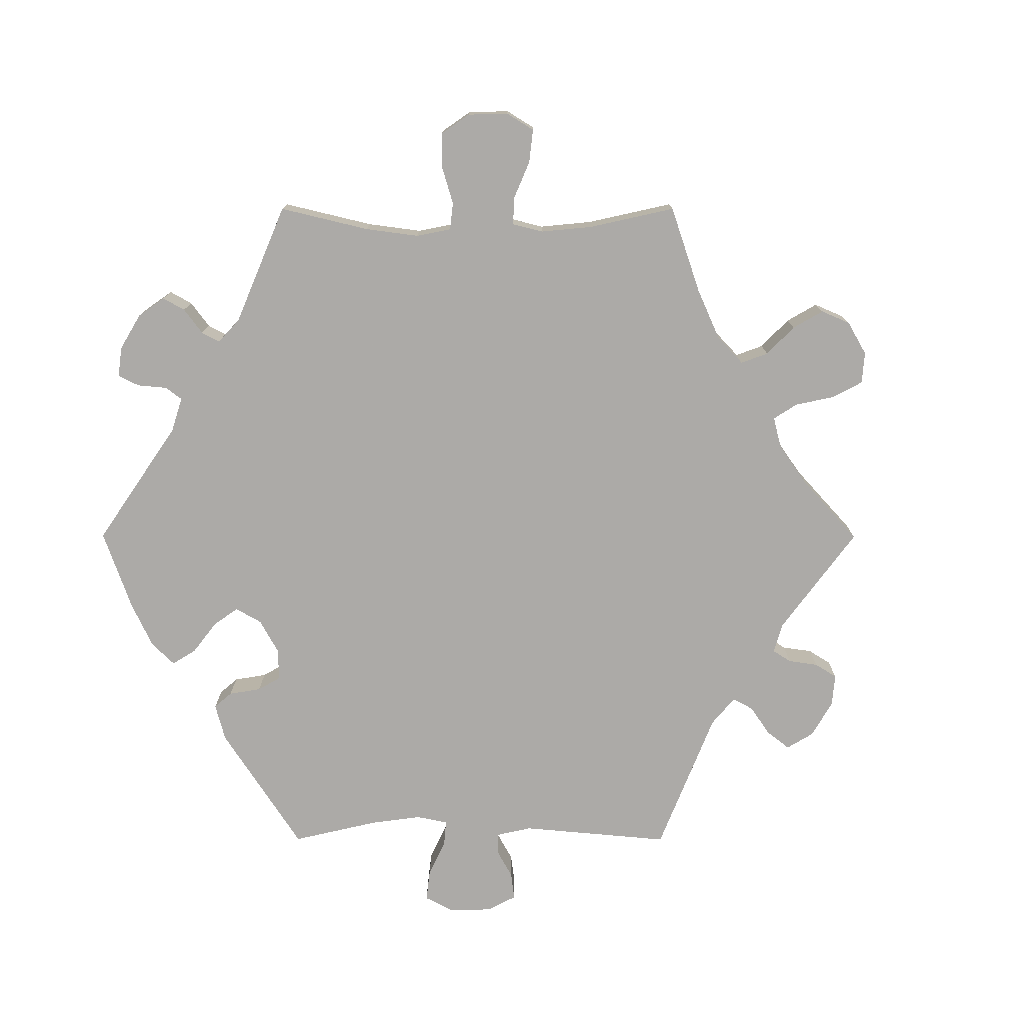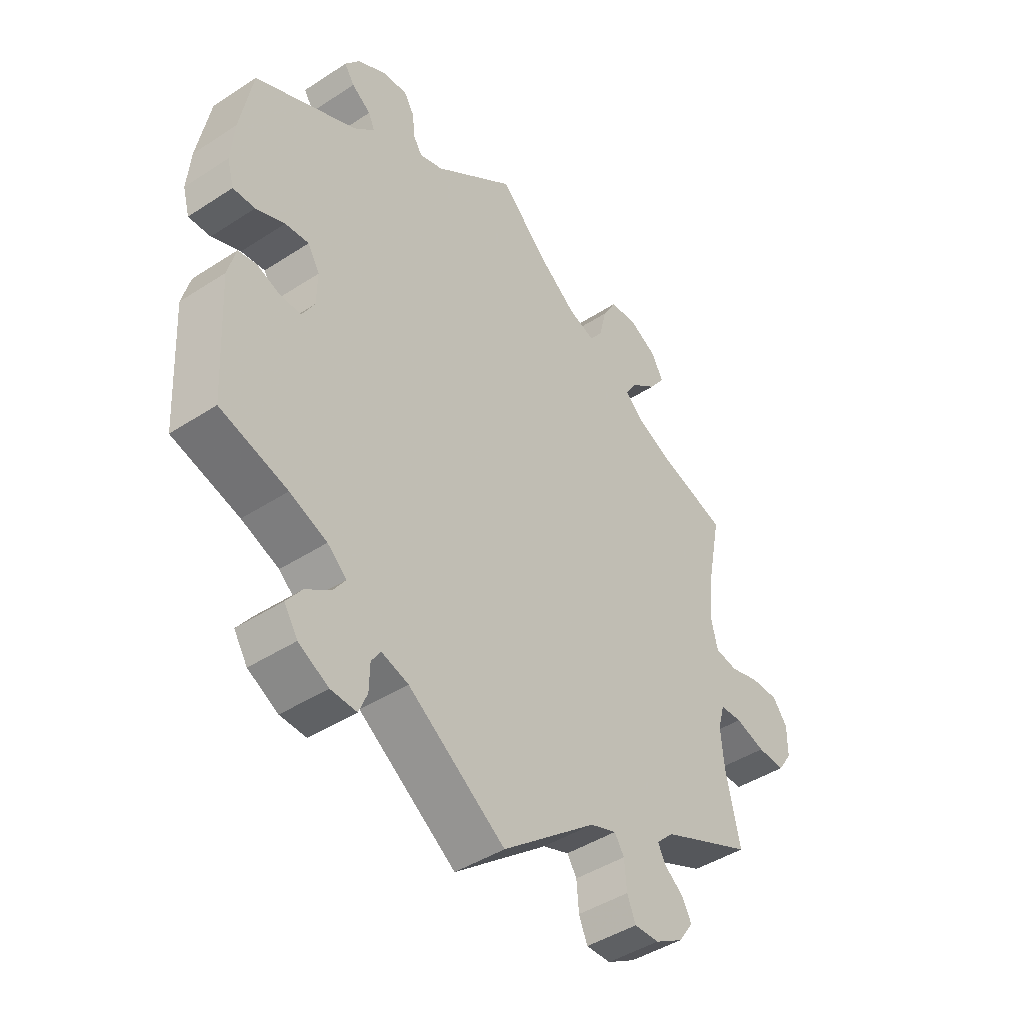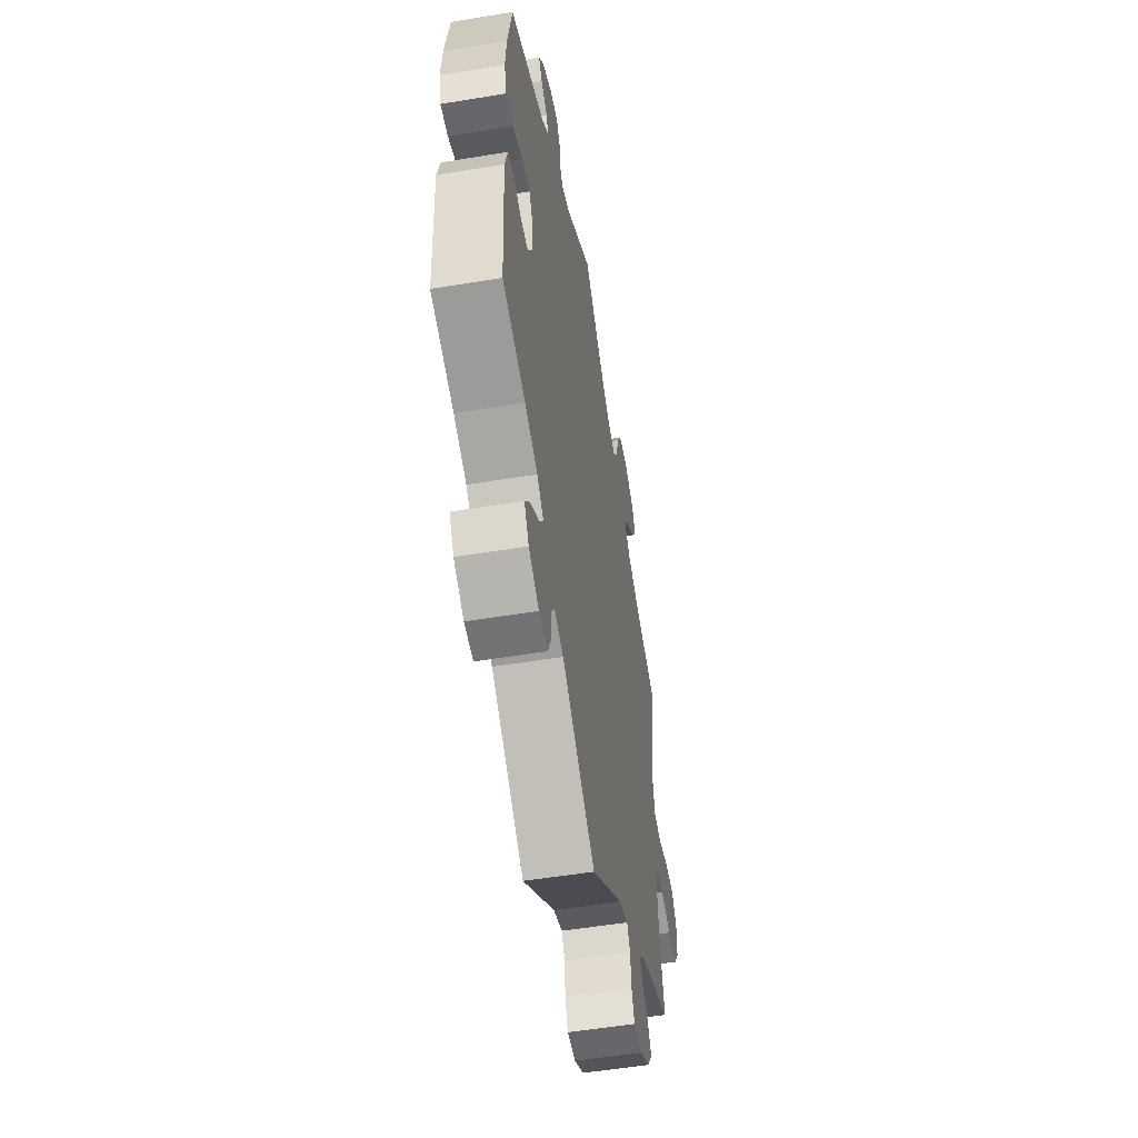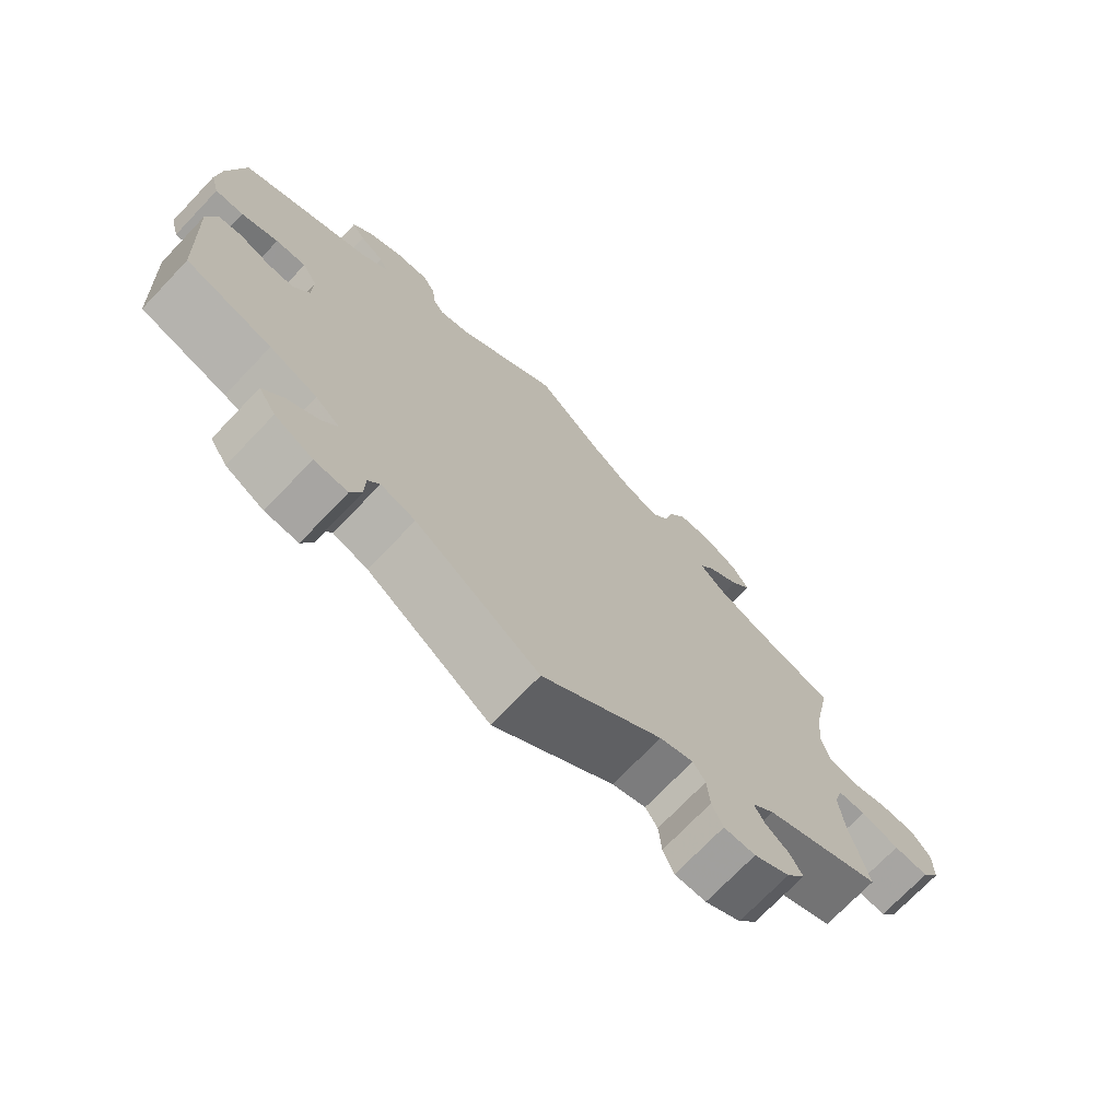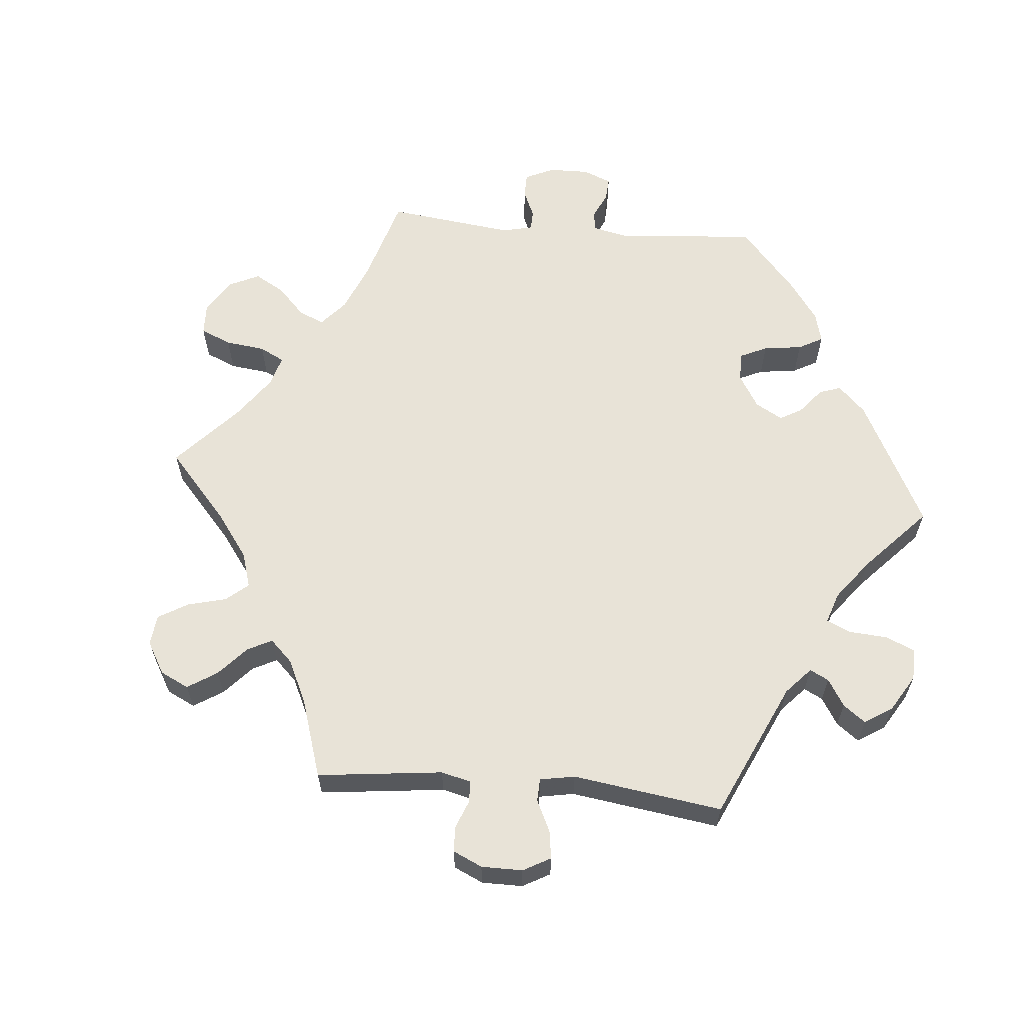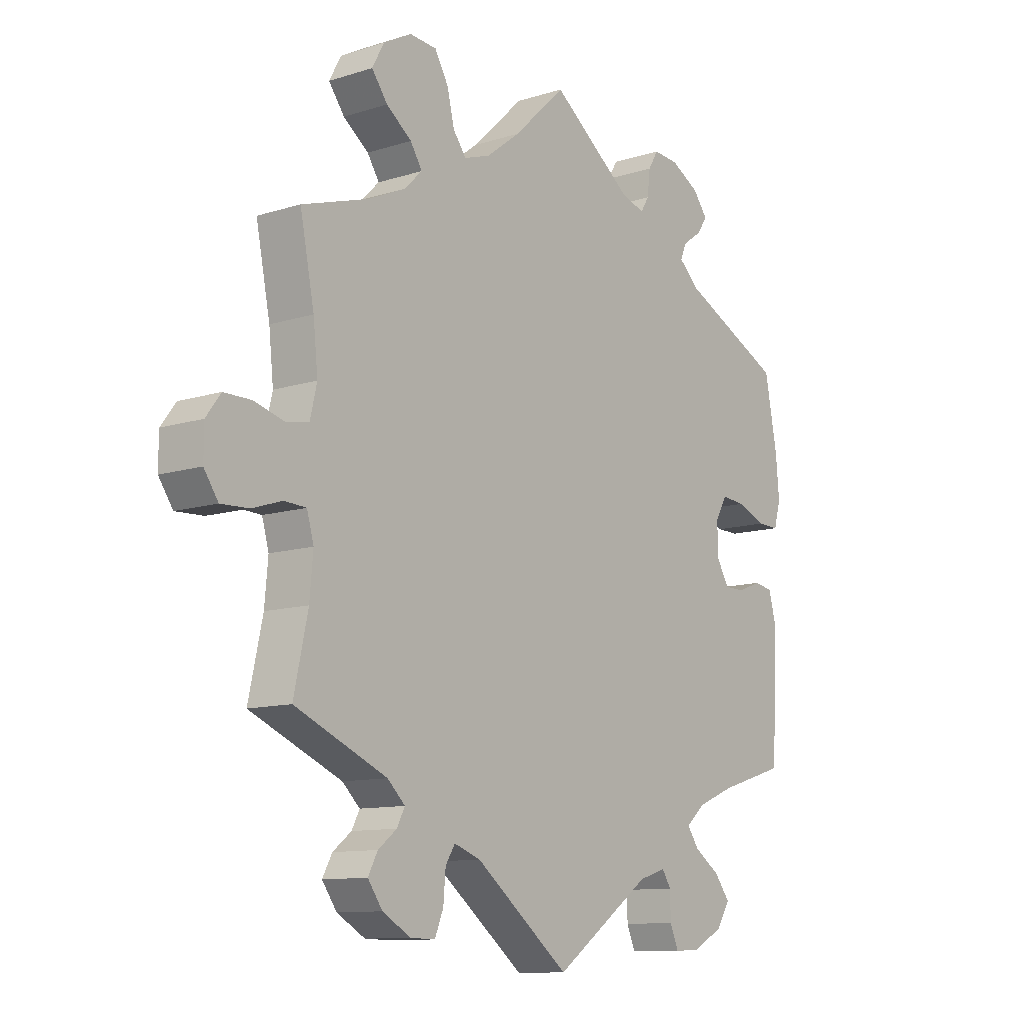
<metadata>
{"format":"obj","ext":"obj","renderer":"f3d","projection":"perspective","resolution":1024,"background":"white","views":[{"elev":-76.1,"azim":29.9,"up":"+Y"},{"elev":-43.8,"azim":-52.5,"up":"+Z"},{"elev":-53.4,"azim":-80.0,"up":"+Z"},{"elev":-72.5,"azim":-43.7,"up":"+Z"},{"elev":61.6,"azim":155.1,"up":"+Y"},{"elev":-11.0,"azim":128.0,"up":"+Z"}]}
</metadata>
<code>
v 0.476 0.07 0.164
v 0.468 0.07 0.087
v 0.48 0.07 0.036
v 0.52 0.07 0.029
v 0.573 0.07 0.044
v 0.622 0.07 0.044
v 0.648 0.07 0.009
v 0.648 0.07 -0.044
v 0.623 0.07 -0.081
v 0.574 0.07 -0.079
v 0.521 0.07 -0.062
v 0.482 0.07 -0.064
v 0.47 0.07 -0.107
v 0.476 0.07 -0.175
v 0.501 0.07 -0.289
v 0.338 0.07 -0.36
v 0.307 0.07 -0.39
v 0.321 0.07 -0.417
v 0.354 0.07 -0.443
v 0.371 0.07 -0.475
v 0.345 0.07 -0.512
v 0.295 0.07 -0.541
v 0.251 0.07 -0.542
v 0.236 0.07 -0.505
v 0.232 0.07 -0.456
v 0.215 0.07 -0.429
v 0.168 0.07 -0.446
v 0.001 0.07 -0.578
v -0.171 0.07 -0.457
v -0.219 0.07 -0.442
v -0.235 0.07 -0.467
v -0.236 0.07 -0.512
v -0.251 0.07 -0.548
v -0.297 0.07 -0.546
v -0.35 0.07 -0.517
v -0.374 0.07 -0.479
v -0.347 0.07 -0.443
v -0.302 0.07 -0.412
v -0.281 0.07 -0.382
v -0.315 0.07 -0.352
v -0.381 0.07 -0.325
v -0.5 0.07 -0.289
v -0.511 0.07 -0.085
v -0.497 0.07 -0.033
v -0.465 0.07 -0.027
v -0.422 0.07 -0.043
v -0.386 0.07 -0.043
v -0.364 0.07 -0.005
v -0.363 0.07 0.05
v -0.384 0.07 0.086
v -0.426 0.07 0.082
v -0.477 0.07 0.061
v -0.516 0.07 0.06
v -0.528 0.07 0.103
v -0.522 0.07 0.172
v -0.5 0.07 0.289
v -0.319 0.07 0.376
v -0.282 0.07 0.41
v -0.293 0.07 0.436
v -0.327 0.07 0.46
v -0.345 0.07 0.487
v -0.319 0.07 0.521
v -0.269 0.07 0.549
v -0.224 0.07 0.553
v -0.206 0.07 0.523
v -0.201 0.07 0.48
v -0.186 0.07 0.456
v -0.144 0.07 0.469
v 0 0.07 0.578
v 0.093 0.07 0.49
v 0.153 0.07 0.444
v 0.2 0.07 0.428
v 0.223 0.07 0.459
v 0.236 0.07 0.513
v 0.26 0.07 0.555
v 0.308 0.07 0.559
v 0.358 0.07 0.532
v 0.379 0.07 0.493
v 0.351 0.07 0.455
v 0.306 0.07 0.421
v 0.285 0.07 0.388
v 0.317 0.07 0.357
v 0.383 0.07 0.327
v 0.501 0.07 0.29
v 0.476 0 0.164
v 0.468 0 0.087
v 0.48 0 0.036
v 0.52 0 0.029
v 0.573 0 0.044
v 0.622 0 0.044
v 0.648 0 0.009
v 0.648 0 -0.044
v 0.623 0 -0.081
v 0.574 0 -0.079
v 0.521 0 -0.062
v 0.482 0 -0.064
v 0.47 0 -0.107
v 0.476 0 -0.175
v 0.501 0 -0.289
v 0.338 0 -0.36
v 0.307 0 -0.39
v 0.321 0 -0.417
v 0.354 0 -0.443
v 0.371 0 -0.475
v 0.345 0 -0.512
v 0.295 0 -0.541
v 0.251 0 -0.542
v 0.236 0 -0.505
v 0.232 0 -0.456
v 0.215 0 -0.429
v 0.168 0 -0.446
v 0.001 0 -0.578
v -0.171 0 -0.457
v -0.219 0 -0.442
v -0.235 0 -0.467
v -0.236 0 -0.512
v -0.251 0 -0.548
v -0.297 0 -0.546
v -0.35 0 -0.517
v -0.374 0 -0.479
v -0.347 0 -0.443
v -0.302 0 -0.412
v -0.281 0 -0.382
v -0.315 0 -0.352
v -0.381 0 -0.325
v -0.5 0 -0.289
v -0.511 0 -0.085
v -0.497 0 -0.033
v -0.465 0 -0.027
v -0.422 0 -0.043
v -0.386 0 -0.043
v -0.364 0 -0.005
v -0.363 0 0.05
v -0.384 0 0.086
v -0.426 0 0.082
v -0.477 0 0.061
v -0.516 0 0.06
v -0.528 0 0.103
v -0.522 0 0.172
v -0.5 0 0.289
v -0.319 0 0.376
v -0.282 0 0.41
v -0.293 0 0.436
v -0.327 0 0.46
v -0.345 0 0.487
v -0.319 0 0.521
v -0.269 0 0.549
v -0.224 0 0.553
v -0.206 0 0.523
v -0.201 0 0.48
v -0.186 0 0.456
v -0.144 0 0.469
v 0 0 0.578
v 0.093 0 0.49
v 0.153 0 0.444
v 0.2 0 0.428
v 0.223 0 0.459
v 0.236 0 0.513
v 0.26 0 0.555
v 0.308 0 0.559
v 0.358 0 0.532
v 0.379 0 0.493
v 0.351 0 0.455
v 0.306 0 0.421
v 0.285 0 0.388
v 0.317 0 0.357
v 0.383 0 0.327
v 0.501 0 0.29
f 83 84 1
f 82 83 1 2
f 81 82 2 3
f 77 78 79 80
f 77 80 81
f 76 77 81
f 73 74 75 76
f 72 73 76 81
f 71 72 81 3
f 68 69 70
f 67 68 70 71
f 63 64 65 66
f 63 66 67
f 62 63 67
f 59 60 61 62
f 58 59 62 67
f 57 58 67 71
f 51 52 53 54
f 50 51 54 55
f 43 44 45 46
f 41 42 43 46
f 40 41 46 47
f 39 40 47 48
f 35 36 37 38
f 35 38 39
f 34 35 39
f 31 32 33 34
f 30 31 34 39
f 29 30 39 48
f 27 28 29 48
f 22 23 24 25
f 22 25 26
f 21 22 26
f 18 19 20 21
f 17 18 21 26
f 16 17 26 27
f 14 15 16
f 13 14 16 27
f 8 9 10 11
f 8 11 12
f 7 8 12
f 4 5 6 7
f 4 7 12
f 3 4 12
f 50 55 56 57
f 49 50 57 71
f 27 48 49 71
f 13 27 71
f 3 12 13 71
f 85 168 167
f 86 85 167 166
f 87 86 166 165
f 164 163 162 161
f 165 164 161
f 165 161 160
f 160 159 158 157
f 165 160 157 156
f 87 165 156 155
f 154 153 152
f 155 154 152 151
f 150 149 148 147
f 151 150 147
f 151 147 146
f 146 145 144 143
f 151 146 143 142
f 155 151 142 141
f 138 137 136 135
f 139 138 135 134
f 130 129 128 127
f 130 127 126 125
f 131 130 125 124
f 132 131 124 123
f 122 121 120 119
f 123 122 119
f 123 119 118
f 118 117 116 115
f 123 118 115 114
f 132 123 114 113
f 132 113 112 111
f 109 108 107 106
f 110 109 106
f 110 106 105
f 105 104 103 102
f 110 105 102 101
f 111 110 101 100
f 100 99 98
f 111 100 98 97
f 95 94 93 92
f 96 95 92
f 96 92 91
f 91 90 89 88
f 96 91 88
f 96 88 87
f 141 140 139 134
f 155 141 134 133
f 155 133 132 111
f 155 111 97
f 155 97 96 87
f 1 85 86 2
f 2 86 87 3
f 3 87 88 4
f 4 88 89 5
f 5 89 90 6
f 6 90 91 7
f 7 91 92 8
f 8 92 93 9
f 9 93 94 10
f 10 94 95 11
f 11 95 96 12
f 12 96 97 13
f 13 97 98 14
f 14 98 99 15
f 15 99 100 16
f 16 100 101 17
f 17 101 102 18
f 18 102 103 19
f 19 103 104 20
f 20 104 105 21
f 21 105 106 22
f 22 106 107 23
f 23 107 108 24
f 24 108 109 25
f 25 109 110 26
f 26 110 111 27
f 27 111 112 28
f 28 112 113 29
f 29 113 114 30
f 30 114 115 31
f 31 115 116 32
f 32 116 117 33
f 33 117 118 34
f 34 118 119 35
f 35 119 120 36
f 36 120 121 37
f 37 121 122 38
f 38 122 123 39
f 39 123 124 40
f 40 124 125 41
f 41 125 126 42
f 42 126 127 43
f 43 127 128 44
f 44 128 129 45
f 45 129 130 46
f 46 130 131 47
f 47 131 132 48
f 48 132 133 49
f 49 133 134 50
f 50 134 135 51
f 51 135 136 52
f 52 136 137 53
f 53 137 138 54
f 54 138 139 55
f 55 139 140 56
f 56 140 141 57
f 57 141 142 58
f 58 142 143 59
f 59 143 144 60
f 60 144 145 61
f 61 145 146 62
f 62 146 147 63
f 63 147 148 64
f 64 148 149 65
f 65 149 150 66
f 66 150 151 67
f 67 151 152 68
f 68 152 153 69
f 69 153 154 70
f 70 154 155 71
f 71 155 156 72
f 72 156 157 73
f 73 157 158 74
f 74 158 159 75
f 75 159 160 76
f 76 160 161 77
f 77 161 162 78
f 78 162 163 79
f 79 163 164 80
f 80 164 165 81
f 81 165 166 82
f 82 166 167 83
f 83 167 168 84
f 84 168 85 1

</code>
